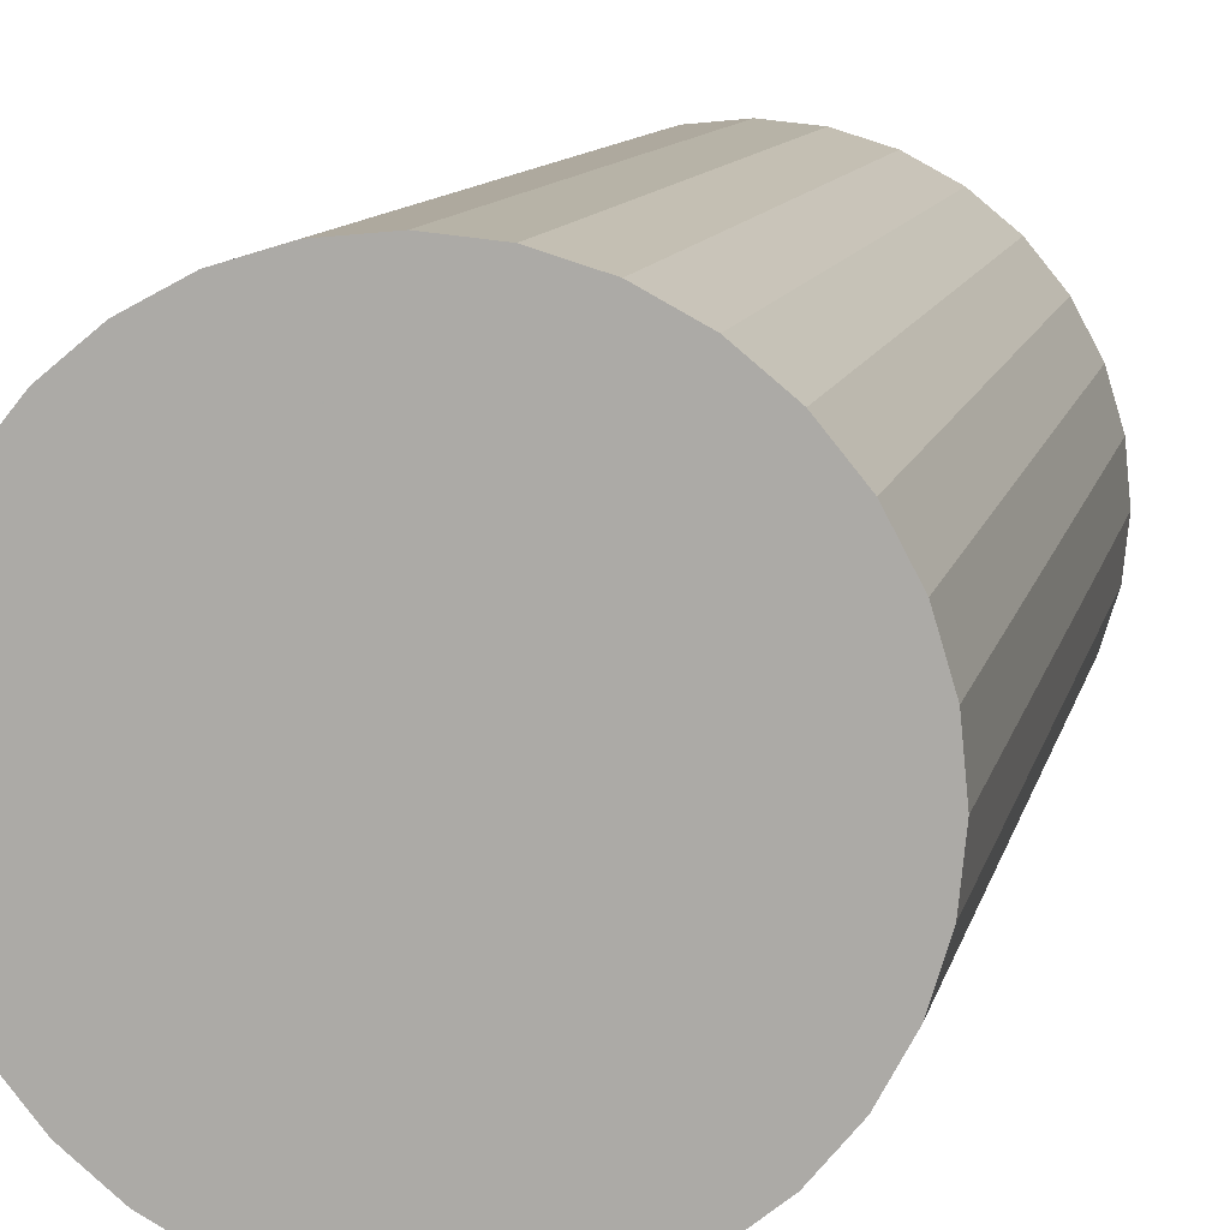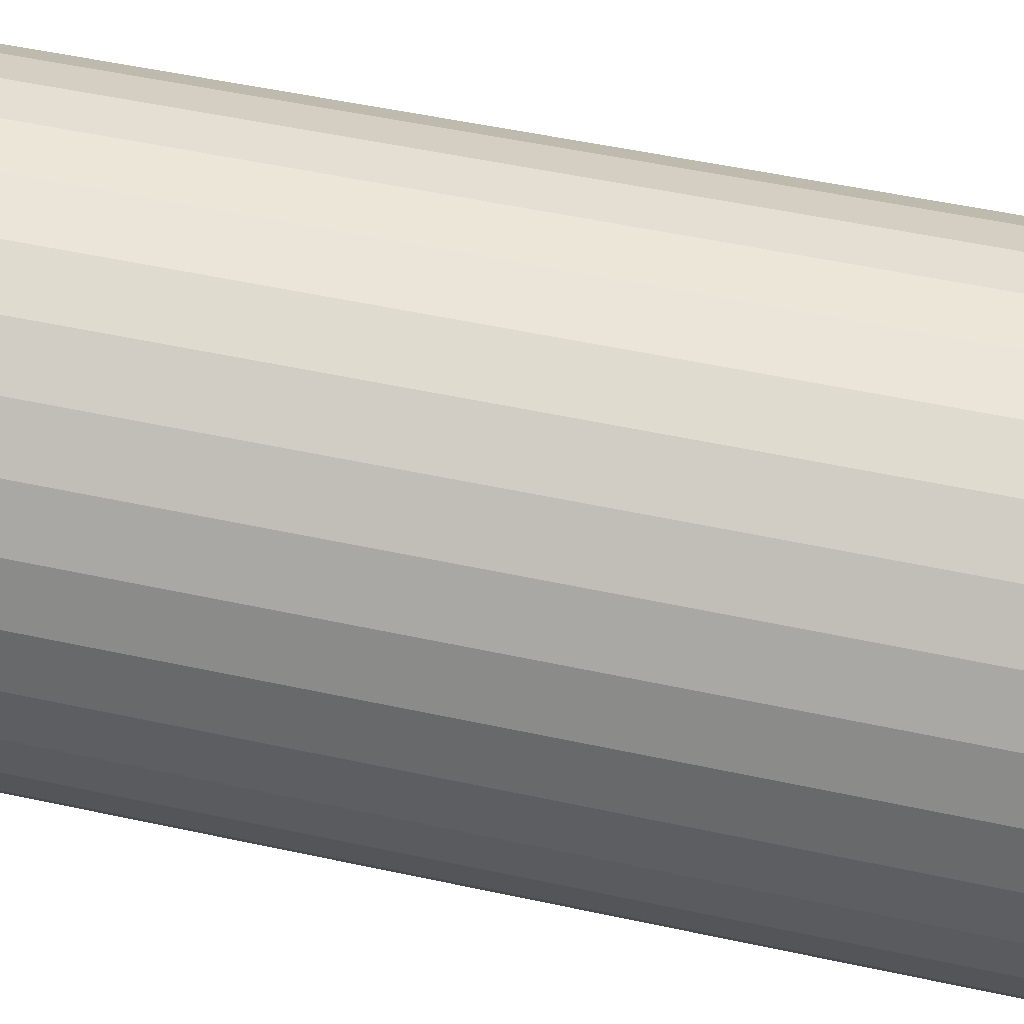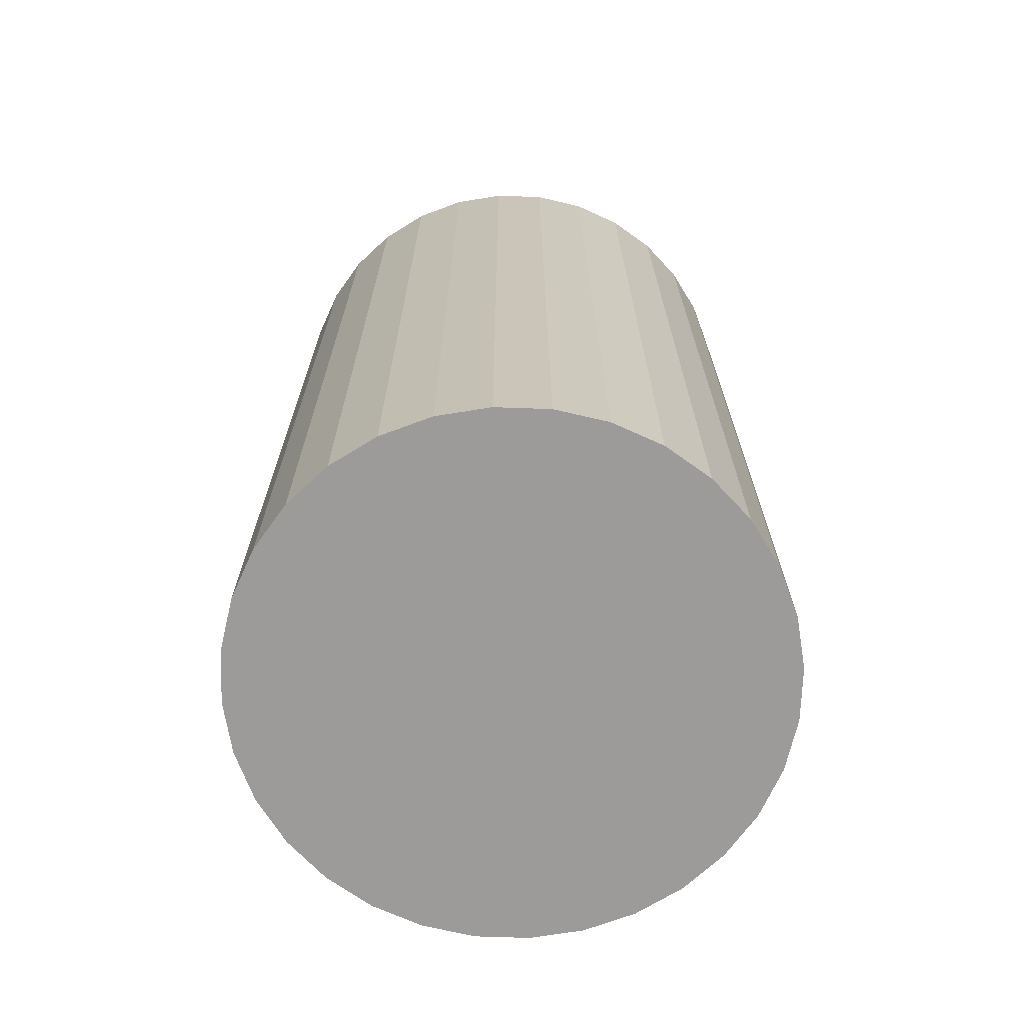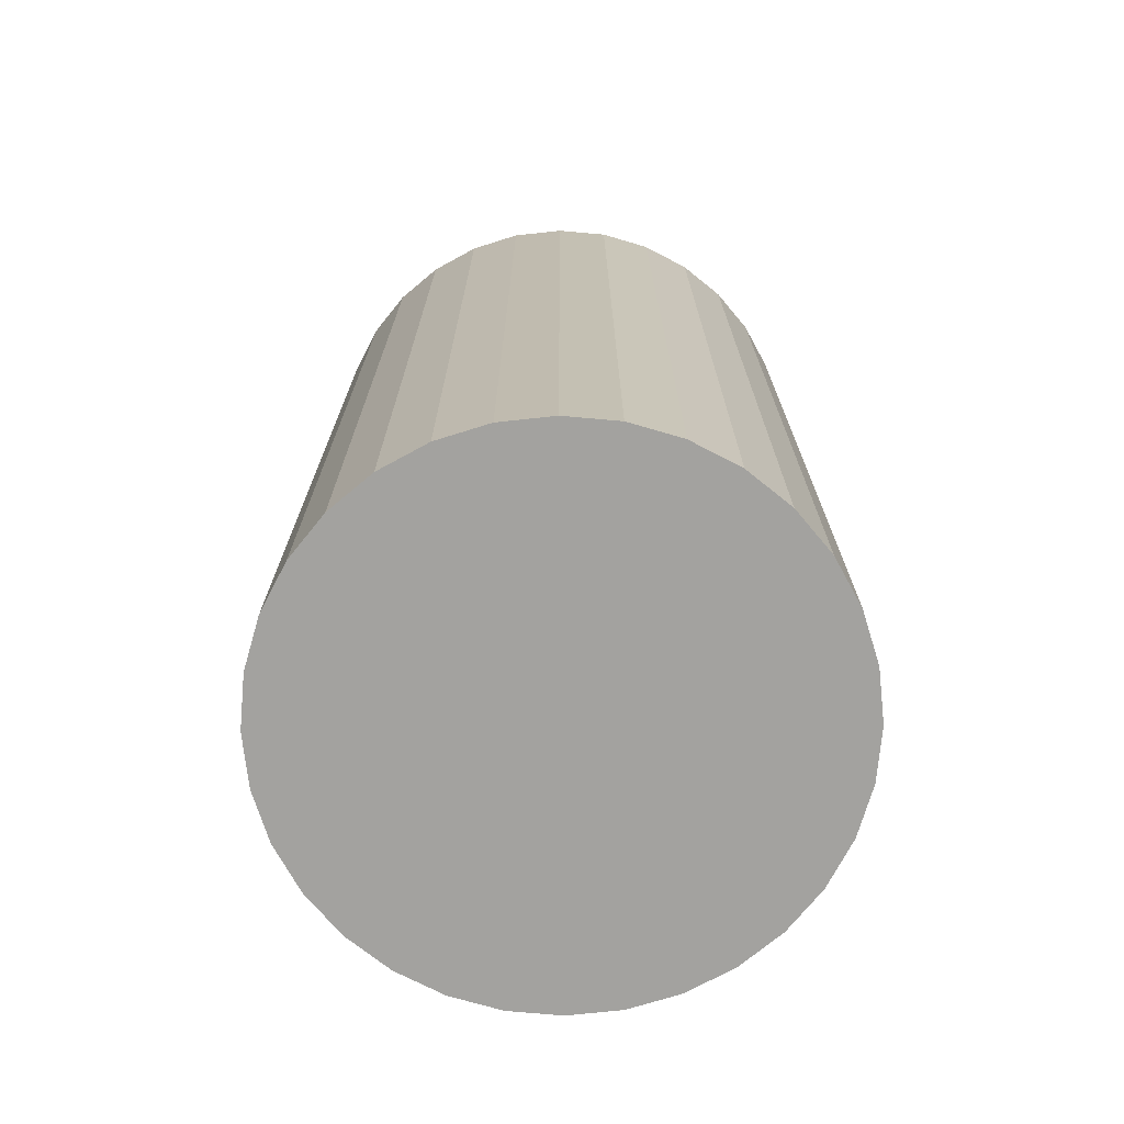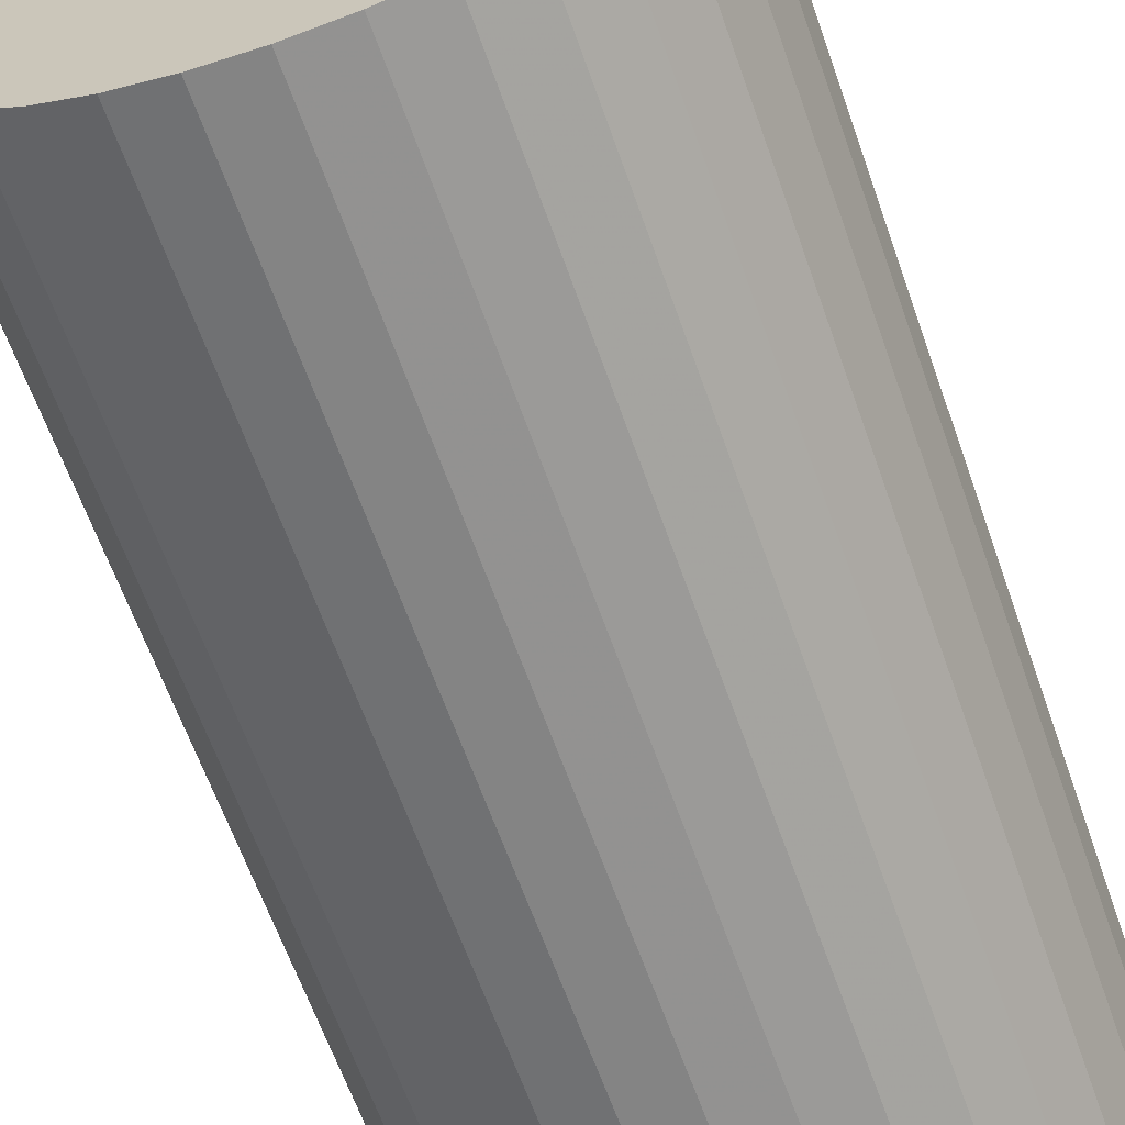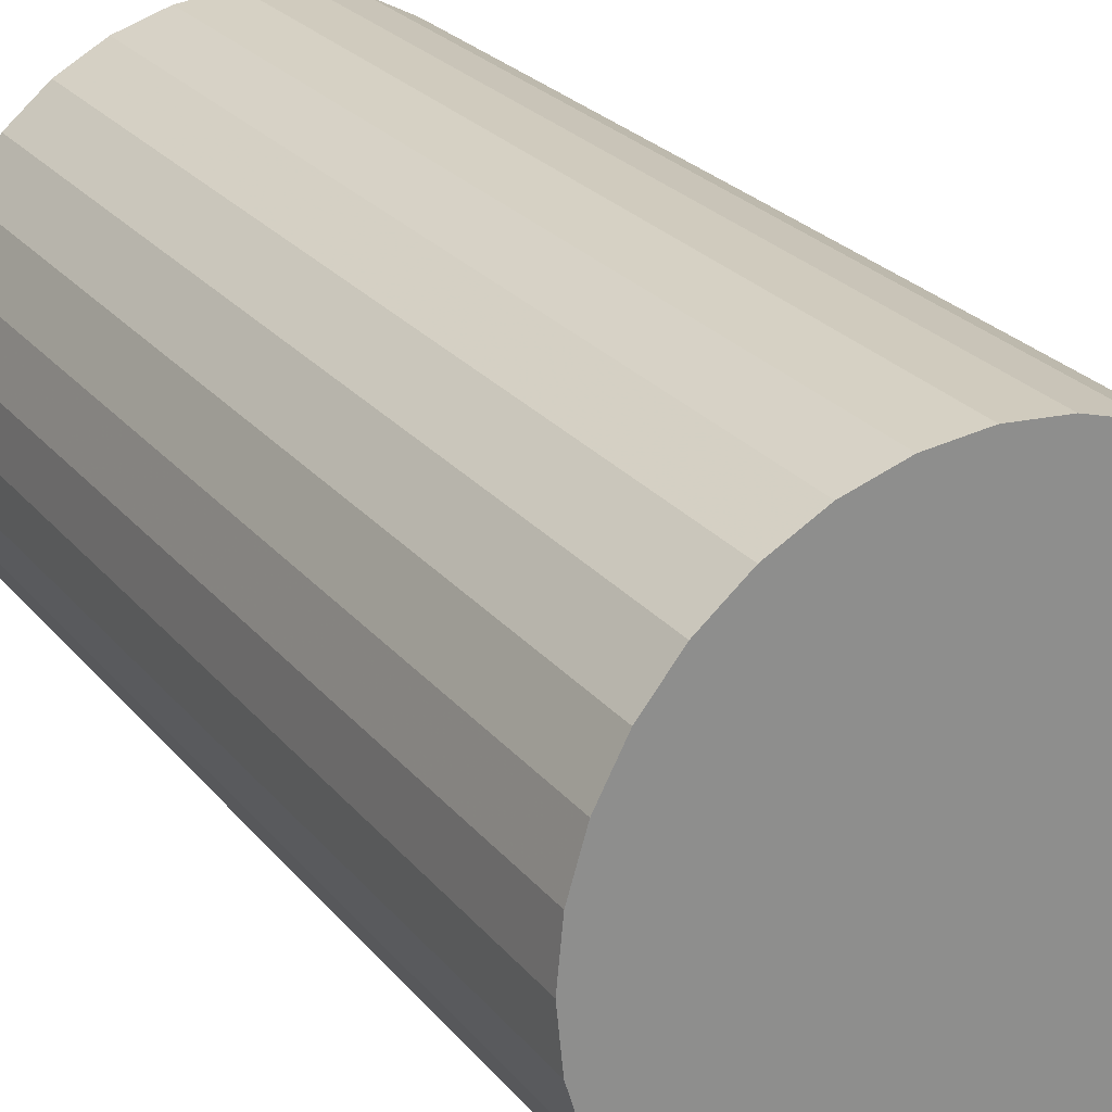
<metadata>
{"format":"obj","ext":"obj","renderer":"f3d","projection":"perspective","resolution":1024,"background":"white","views":[{"elev":10.6,"azim":-167.9,"up":"+Y"},{"elev":52.6,"azim":103.1,"up":"+Y"},{"elev":-69.8,"azim":127.4,"up":"+Z"},{"elev":-72.5,"azim":-168.2,"up":"+Z"},{"elev":-64.1,"azim":-160.5,"up":"+Y"},{"elev":25.6,"azim":-30.1,"up":"+Y"}]}
</metadata>
<code>
v 0 0 -0.03897
v 0.02262 0 -0.03897
v 0.02262 0 0.03897
v 0 0 0.03897
v 0.02218 0.004412 -0.03897
v 0.02218 0.004412 0.03897
v 0.02089 0.008655 -0.03897
v 0.02089 0.008655 0.03897
v 0.0188 0.01256 -0.03897
v 0.0188 0.01256 0.03897
v 0.01599 0.01599 -0.03897
v 0.01599 0.01599 0.03897
v 0.01256 0.0188 -0.03897
v 0.01256 0.0188 0.03897
v 0.008655 0.02089 -0.03897
v 0.008655 0.02089 0.03897
v 0.004412 0.02218 -0.03897
v 0.004412 0.02218 0.03897
v 0 0.02262 -0.03897
v 0 0.02262 0.03897
v -0.004412 0.02218 -0.03897
v -0.004412 0.02218 0.03897
v -0.008655 0.02089 -0.03897
v -0.008655 0.02089 0.03897
v -0.01256 0.0188 -0.03897
v -0.01256 0.0188 0.03897
v -0.01599 0.01599 -0.03897
v -0.01599 0.01599 0.03897
v -0.0188 0.01256 -0.03897
v -0.0188 0.01256 0.03897
v -0.02089 0.008655 -0.03897
v -0.02089 0.008655 0.03897
v -0.02218 0.004412 -0.03897
v -0.02218 0.004412 0.03897
v -0.02262 0 -0.03897
v -0.02262 0 0.03897
v -0.02218 -0.004412 -0.03897
v -0.02218 -0.004412 0.03897
v -0.02089 -0.008655 -0.03897
v -0.02089 -0.008655 0.03897
v -0.0188 -0.01256 -0.03897
v -0.0188 -0.01256 0.03897
v -0.01599 -0.01599 -0.03897
v -0.01599 -0.01599 0.03897
v -0.01256 -0.0188 -0.03897
v -0.01256 -0.0188 0.03897
v -0.008655 -0.02089 -0.03897
v -0.008655 -0.02089 0.03897
v -0.004412 -0.02218 -0.03897
v -0.004412 -0.02218 0.03897
v -0 -0.02262 -0.03897
v -0 -0.02262 0.03897
v 0.004412 -0.02218 -0.03897
v 0.004412 -0.02218 0.03897
v 0.008655 -0.02089 -0.03897
v 0.008655 -0.02089 0.03897
v 0.01256 -0.0188 -0.03897
v 0.01256 -0.0188 0.03897
v 0.01599 -0.01599 -0.03897
v 0.01599 -0.01599 0.03897
v 0.0188 -0.01256 -0.03897
v 0.0188 -0.01256 0.03897
v 0.02089 -0.008655 -0.03897
v 0.02089 -0.008655 0.03897
v 0.02218 -0.004412 -0.03897
v 0.02218 -0.004412 0.03897
f 2 1 5
f 2 5 3
f 3 5 6
f 3 6 4
f 5 1 7
f 5 7 6
f 6 7 8
f 6 8 4
f 7 1 9
f 7 9 8
f 8 9 10
f 8 10 4
f 9 1 11
f 9 11 10
f 10 11 12
f 10 12 4
f 11 1 13
f 11 13 12
f 12 13 14
f 12 14 4
f 13 1 15
f 13 15 14
f 14 15 16
f 14 16 4
f 15 1 17
f 15 17 16
f 16 17 18
f 16 18 4
f 17 1 19
f 17 19 18
f 18 19 20
f 18 20 4
f 19 1 21
f 19 21 20
f 20 21 22
f 20 22 4
f 21 1 23
f 21 23 22
f 22 23 24
f 22 24 4
f 23 1 25
f 23 25 24
f 24 25 26
f 24 26 4
f 25 1 27
f 25 27 26
f 26 27 28
f 26 28 4
f 27 1 29
f 27 29 28
f 28 29 30
f 28 30 4
f 29 1 31
f 29 31 30
f 30 31 32
f 30 32 4
f 31 1 33
f 31 33 32
f 32 33 34
f 32 34 4
f 33 1 35
f 33 35 34
f 34 35 36
f 34 36 4
f 35 1 37
f 35 37 36
f 36 37 38
f 36 38 4
f 37 1 39
f 37 39 38
f 38 39 40
f 38 40 4
f 39 1 41
f 39 41 40
f 40 41 42
f 40 42 4
f 41 1 43
f 41 43 42
f 42 43 44
f 42 44 4
f 43 1 45
f 43 45 44
f 44 45 46
f 44 46 4
f 45 1 47
f 45 47 46
f 46 47 48
f 46 48 4
f 47 1 49
f 47 49 48
f 48 49 50
f 48 50 4
f 49 1 51
f 49 51 50
f 50 51 52
f 50 52 4
f 51 1 53
f 51 53 52
f 52 53 54
f 52 54 4
f 53 1 55
f 53 55 54
f 54 55 56
f 54 56 4
f 55 1 57
f 55 57 56
f 56 57 58
f 56 58 4
f 57 1 59
f 57 59 58
f 58 59 60
f 58 60 4
f 59 1 61
f 59 61 60
f 60 61 62
f 60 62 4
f 61 1 63
f 61 63 62
f 62 63 64
f 62 64 4
f 63 1 65
f 63 65 64
f 64 65 66
f 64 66 4
f 65 1 2
f 65 2 66
f 66 2 3
f 66 3 4

</code>
